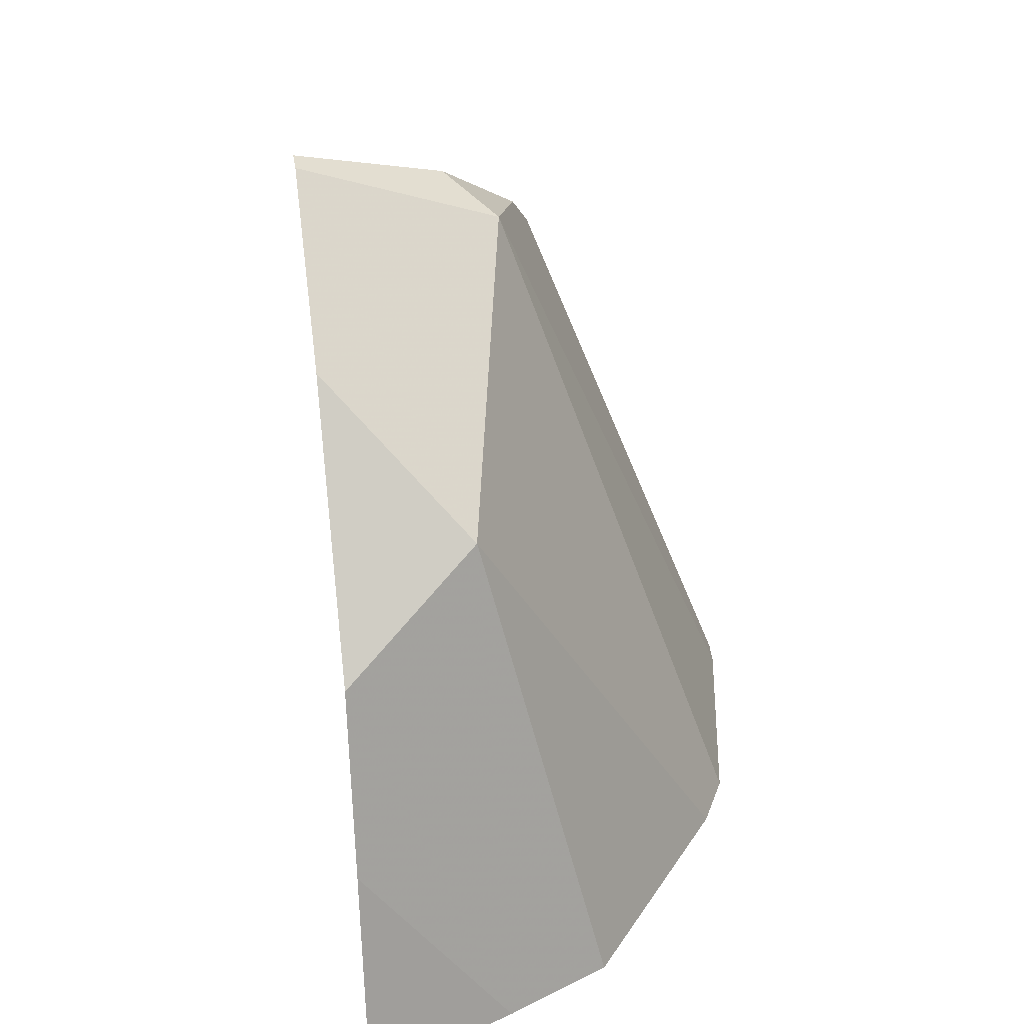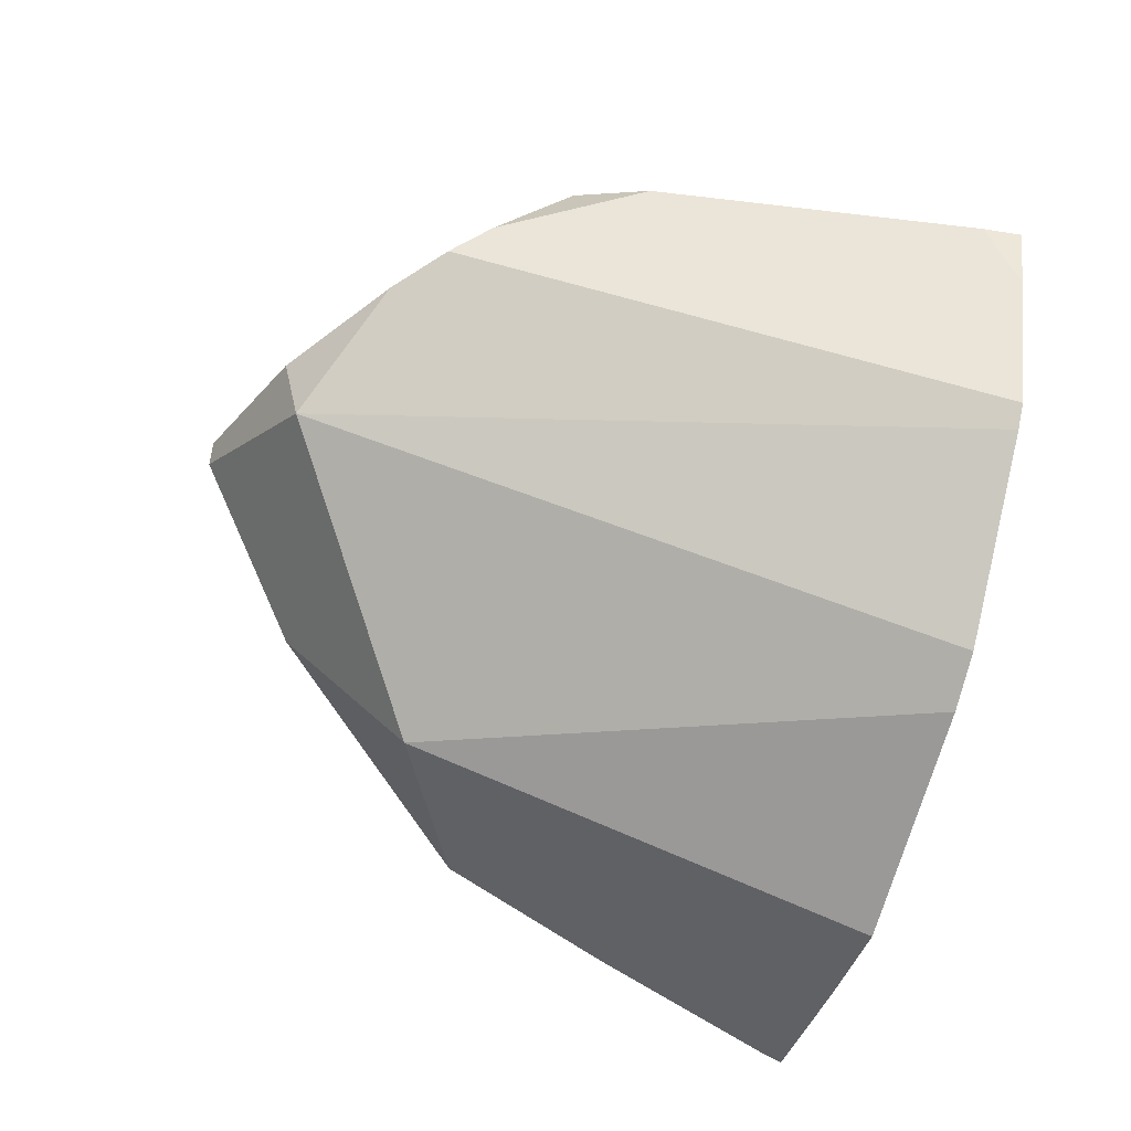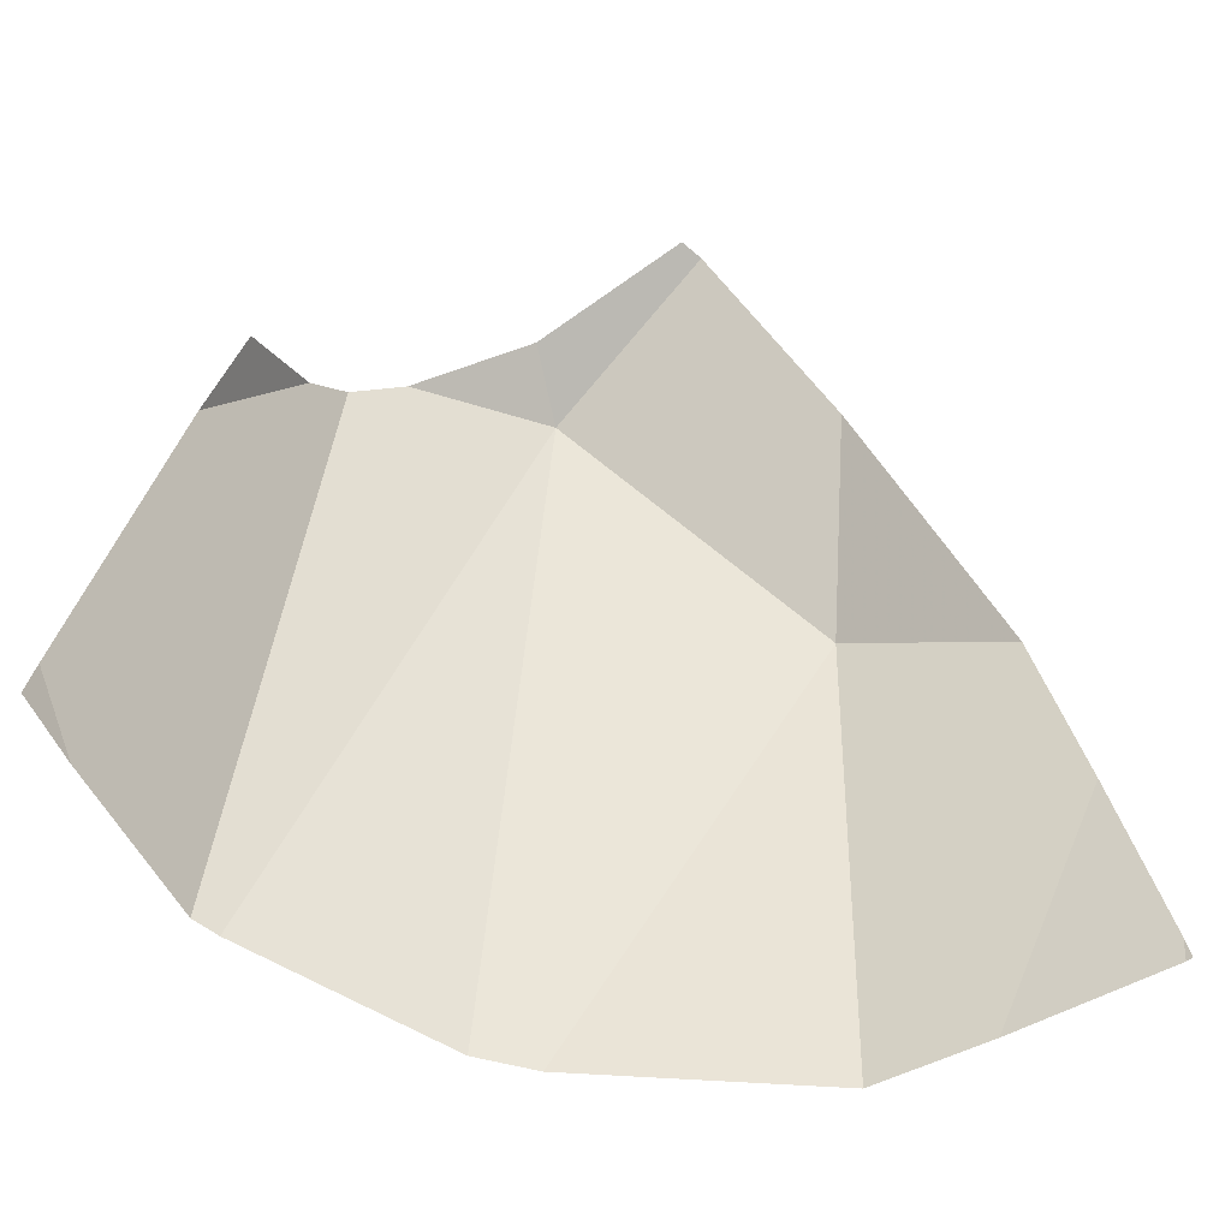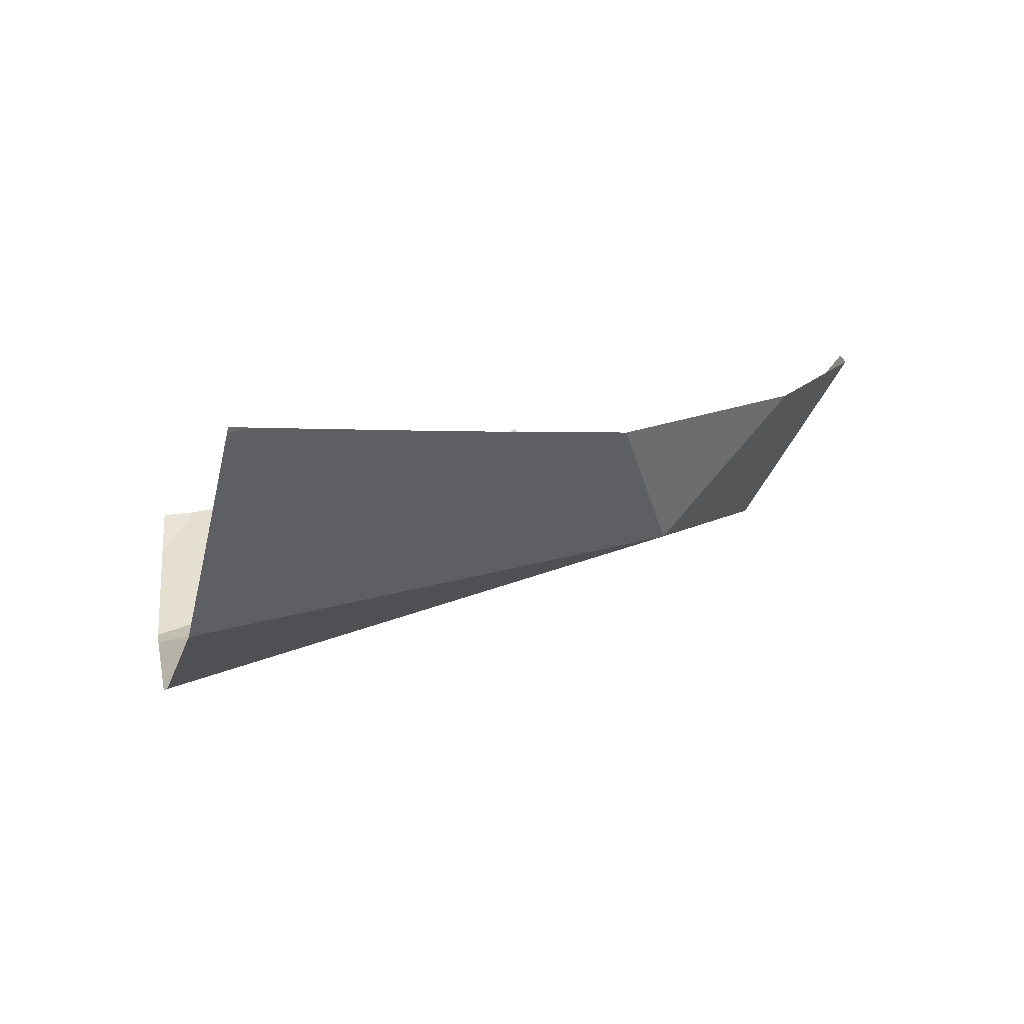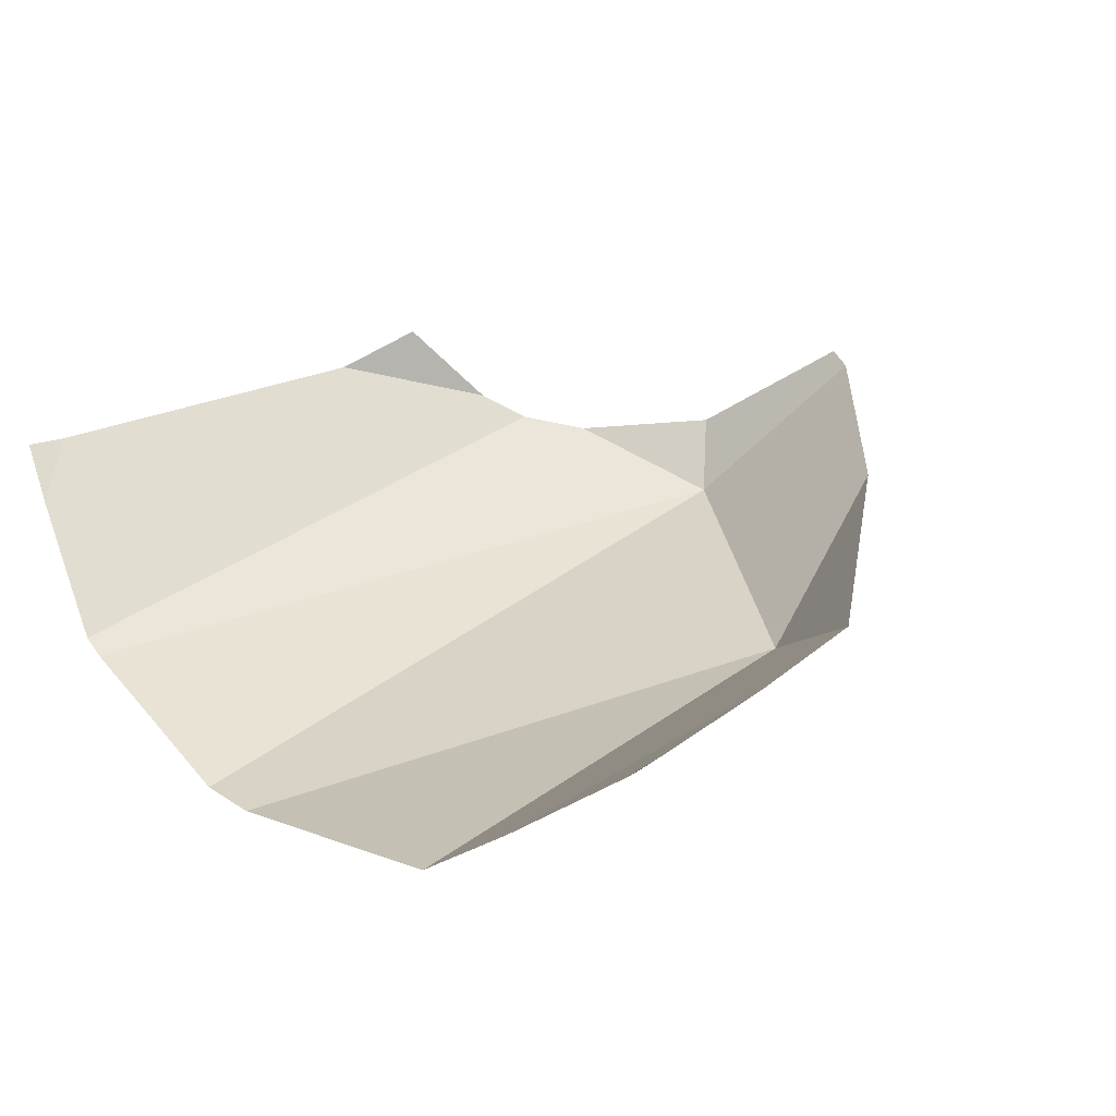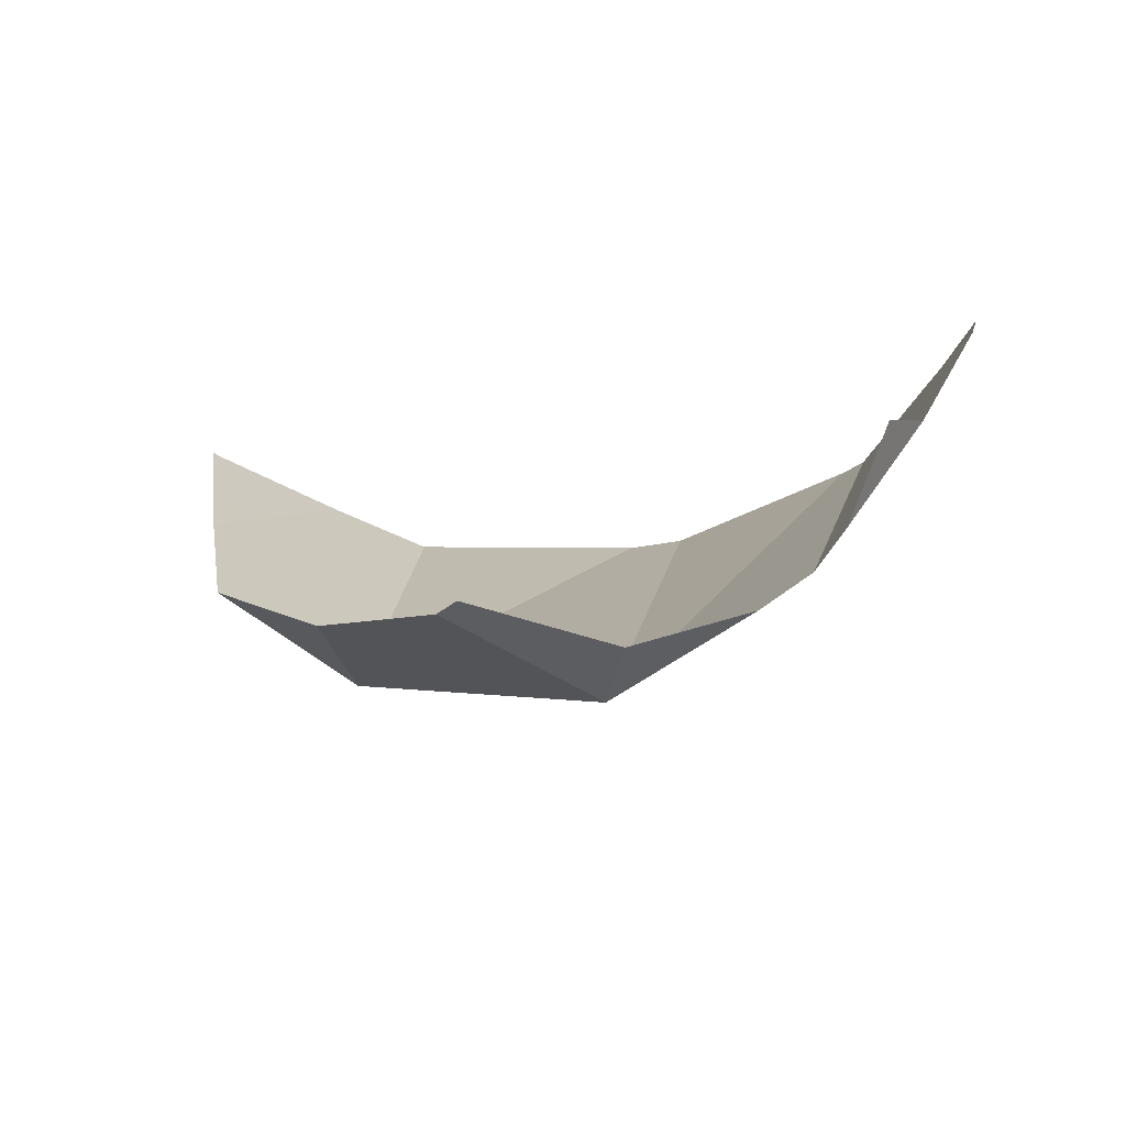
<metadata>
{"format":"obj","ext":"obj","renderer":"f3d","projection":"perspective","resolution":1024,"background":"white","views":[{"elev":33.6,"azim":-58.2,"up":"+Z"},{"elev":-65.7,"azim":72.3,"up":"+Y"},{"elev":-63.5,"azim":-179.0,"up":"+Z"},{"elev":-19.7,"azim":-105.6,"up":"+Y"},{"elev":6.1,"azim":-137.0,"up":"+Y"},{"elev":33.2,"azim":3.3,"up":"+Y"}]}
</metadata>
<code>
v -8.508 -31.74 97.85
v 10.28 -21.79 112.3
v 30.18 -31.22 64.18
v 35.97 -21.5 64.73
v -15.38 -38.81 62.28
v -7.756 -42.3 62.43
v 28.59 -32.38 64.08
v 30.18 -31.22 64.18
v 10.59 -41.3 63.12
v 14.9 -40.26 63.31
v -7.756 -42.3 62.43
v 10.59 -41.3 63.12
v 35.97 -21.5 64.73
v -25.55 -33.71 62.1
v -15.38 -38.81 62.28
v -25.55 -33.71 62.1
v 14.9 -40.26 63.31
v 28.59 -32.38 64.08
v -0.1103 -11.39 117.7
v -9.394 -19.36 108
v -19.94 -28.38 91.15
v -22.9 -30.87 77.73
v -22.9 -30.87 77.73
v -25.67 -33.2 63.78
v -9.394 -19.36 108
v -19.94 -28.38 91.15
v -0.1103 -11.39 117.7
v -25.67 -33.2 63.78
v -25.94 -33.42 62.1
v 37.15 -16.23 70.07
v 31.71 -11.58 91.43
v 37.75 -16.74 67.7
v 37.15 -16.23 70.07
v 31.71 -11.58 91.43
v 38.26 -17.13 64.97
v 37.75 -16.74 67.7
v 23.77 -15.9 104.9
v 20.15 -16.85 108.1
v 23.85 -15.88 104.8
v 23.77 -15.9 104.9
v 11.53 -16.06 114
v 1.245 -10.22 117.9
v 24.63 -15.23 103.8
v 23.85 -15.88 104.8
v 26.06 -14.05 102
v 24.63 -15.23 103.8
v 20.15 -16.85 108.1
v 11.66 -16.08 113.9
v 11.66 -16.08 113.9
v 11.53 -16.06 114
v 28.82 -8.707 96.62
v 26.06 -14.05 102
v 28.85 -8.652 96.57
v 28.82 -8.707 96.62
f 2 1 9
f 2 49 50
f 2 47 48
f 45 46 30
f 43 44 3
f 41 42 27
f 39 40 7
f 37 38 2
f 30 31 45
f 3 30 43
f 27 2 41
f 7 8 39
f 2 7 37
f 13 35 36
f 32 33 3
f 3 4 32
f 16 28 29
f 1 25 26
f 23 24 14
f 21 22 5
f 19 20 1
f 14 15 23
f 5 1 21
f 1 2 19
f 2 17 18
f 1 11 12
f 9 10 2
f 5 6 1
f 34 51 52
f 34 53 54

</code>
